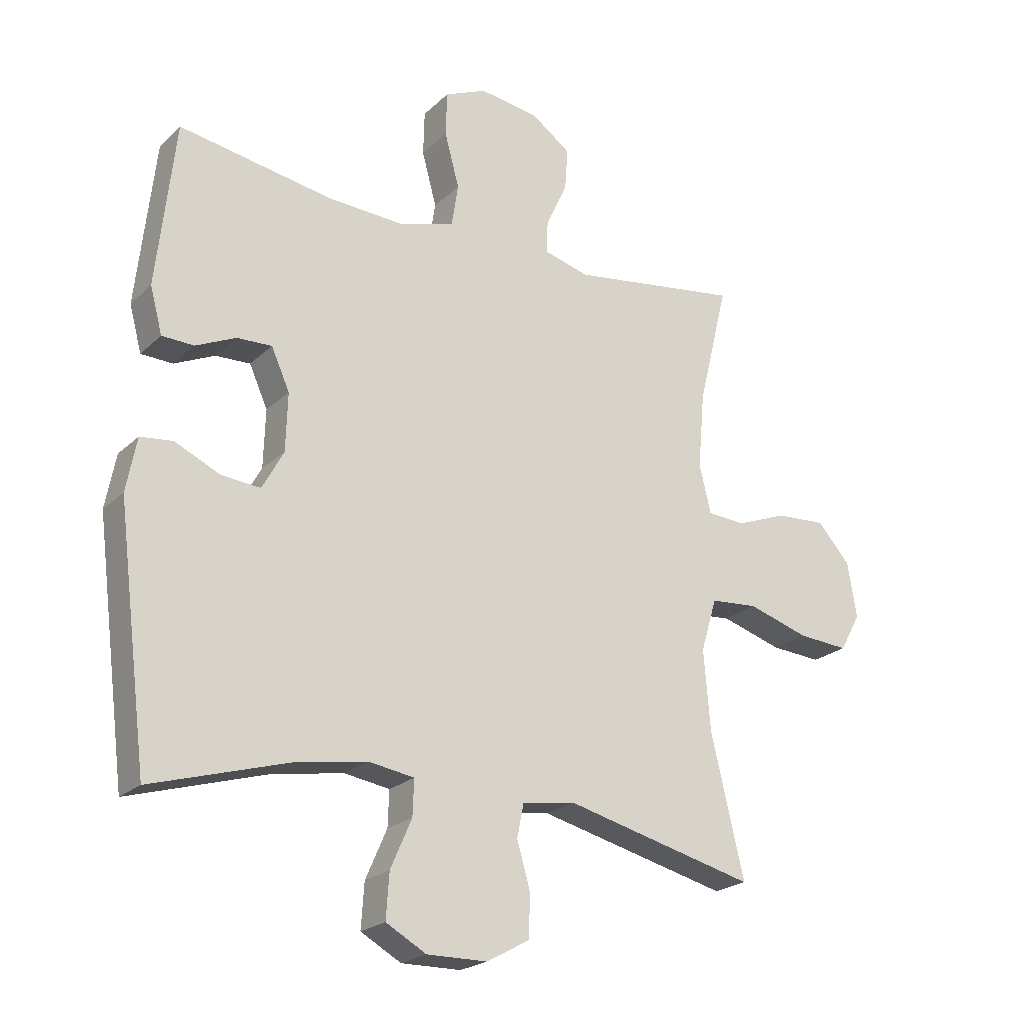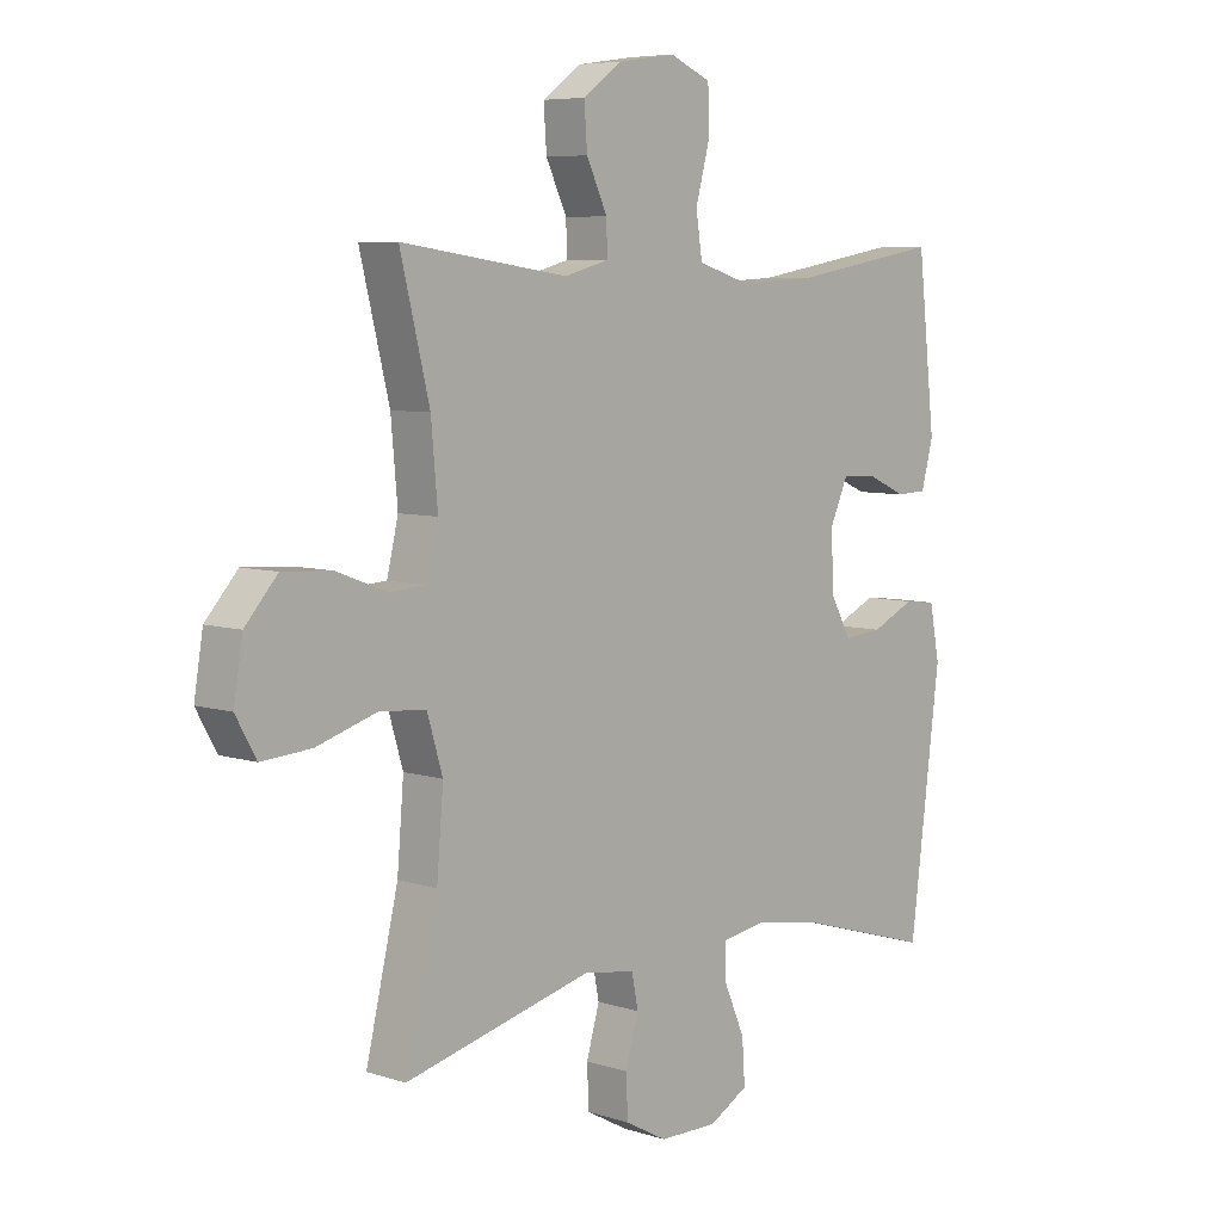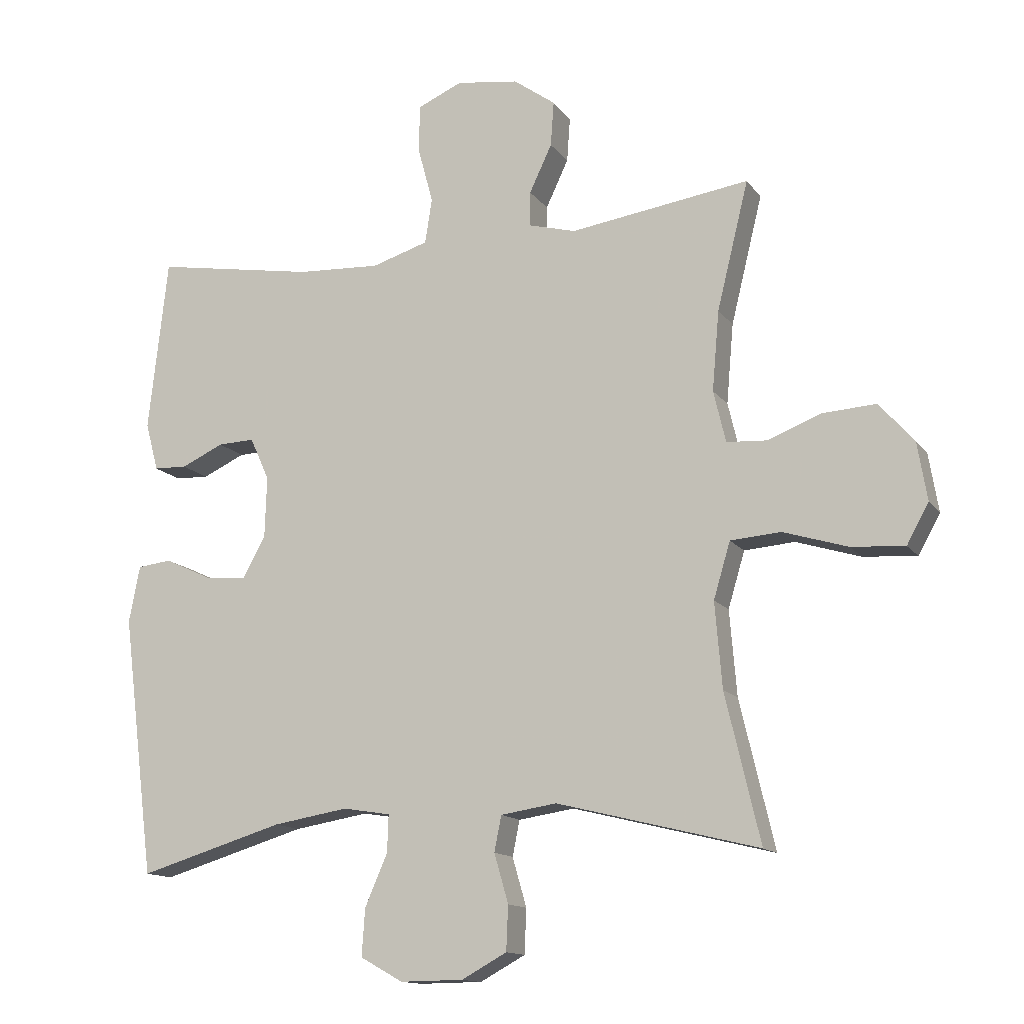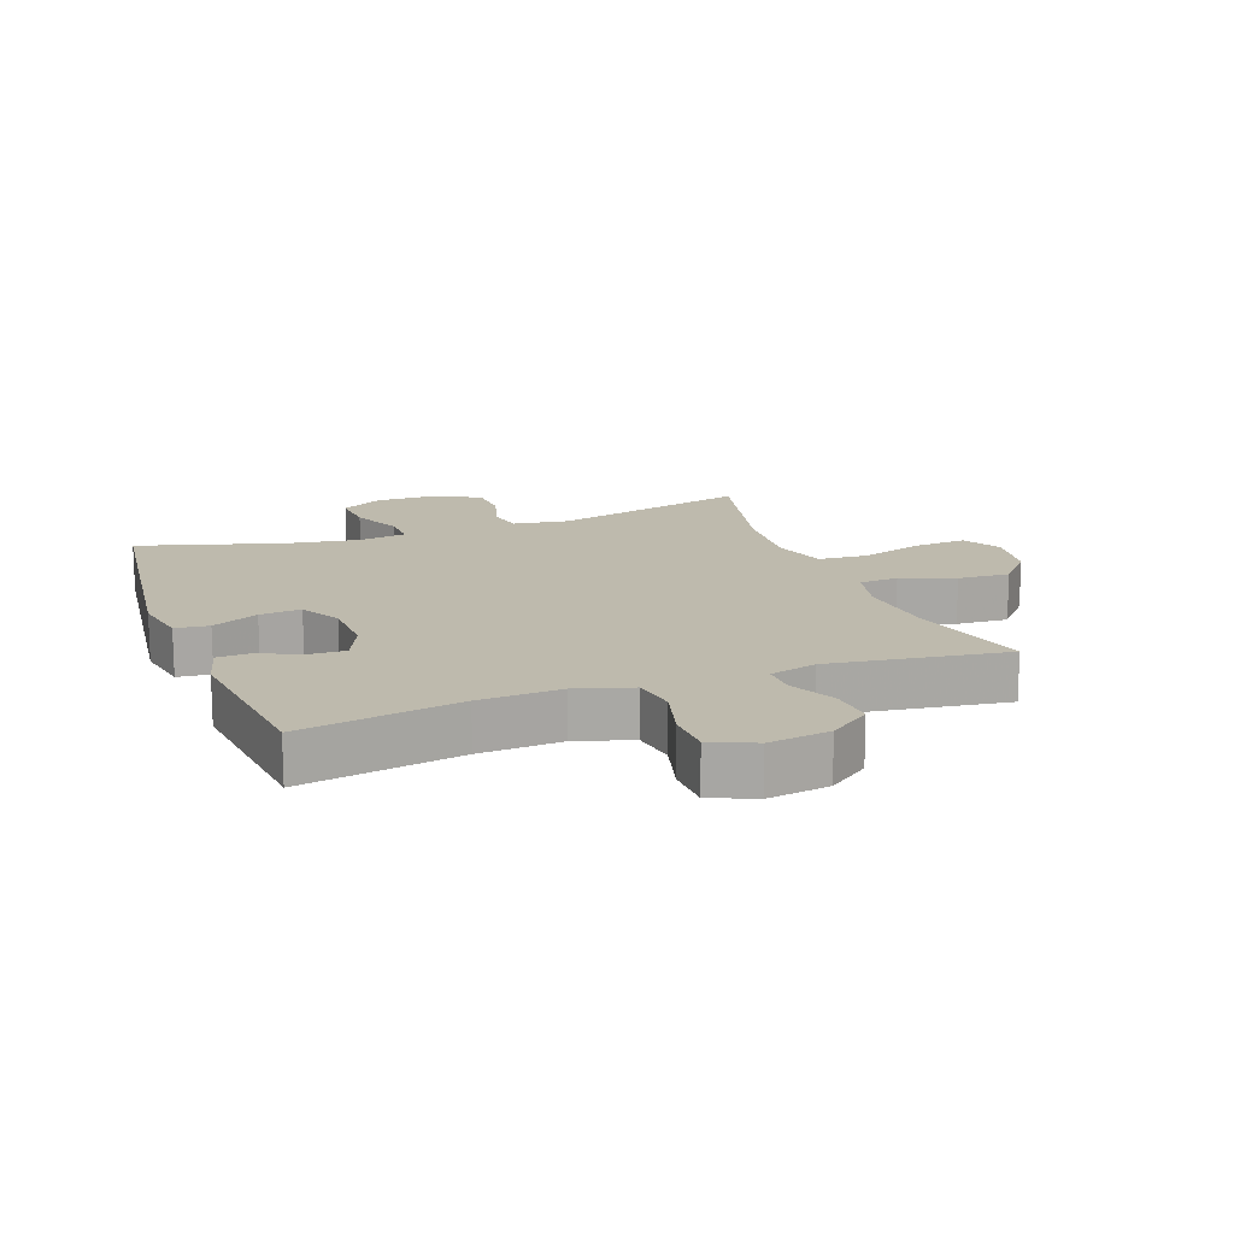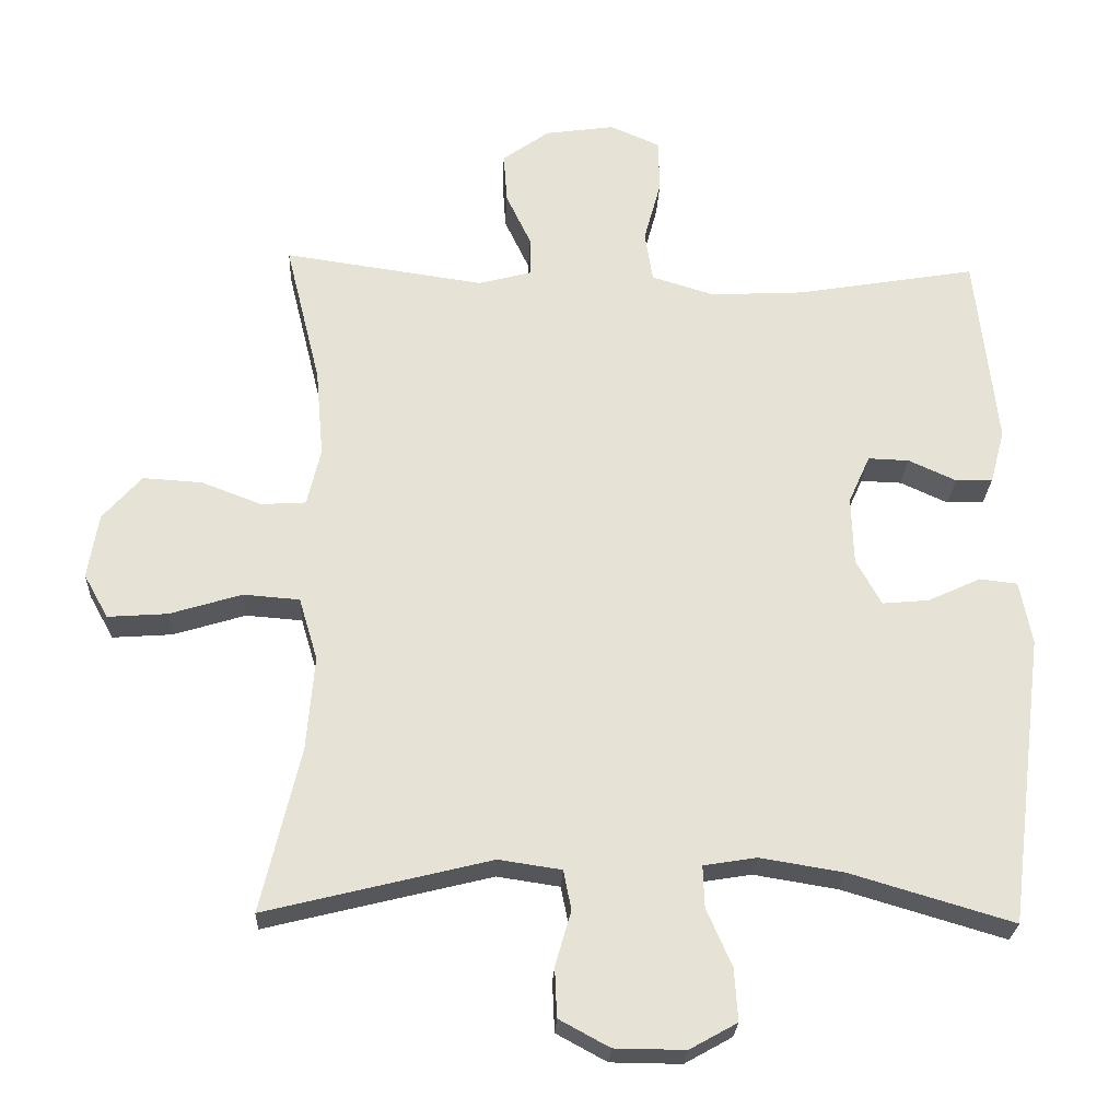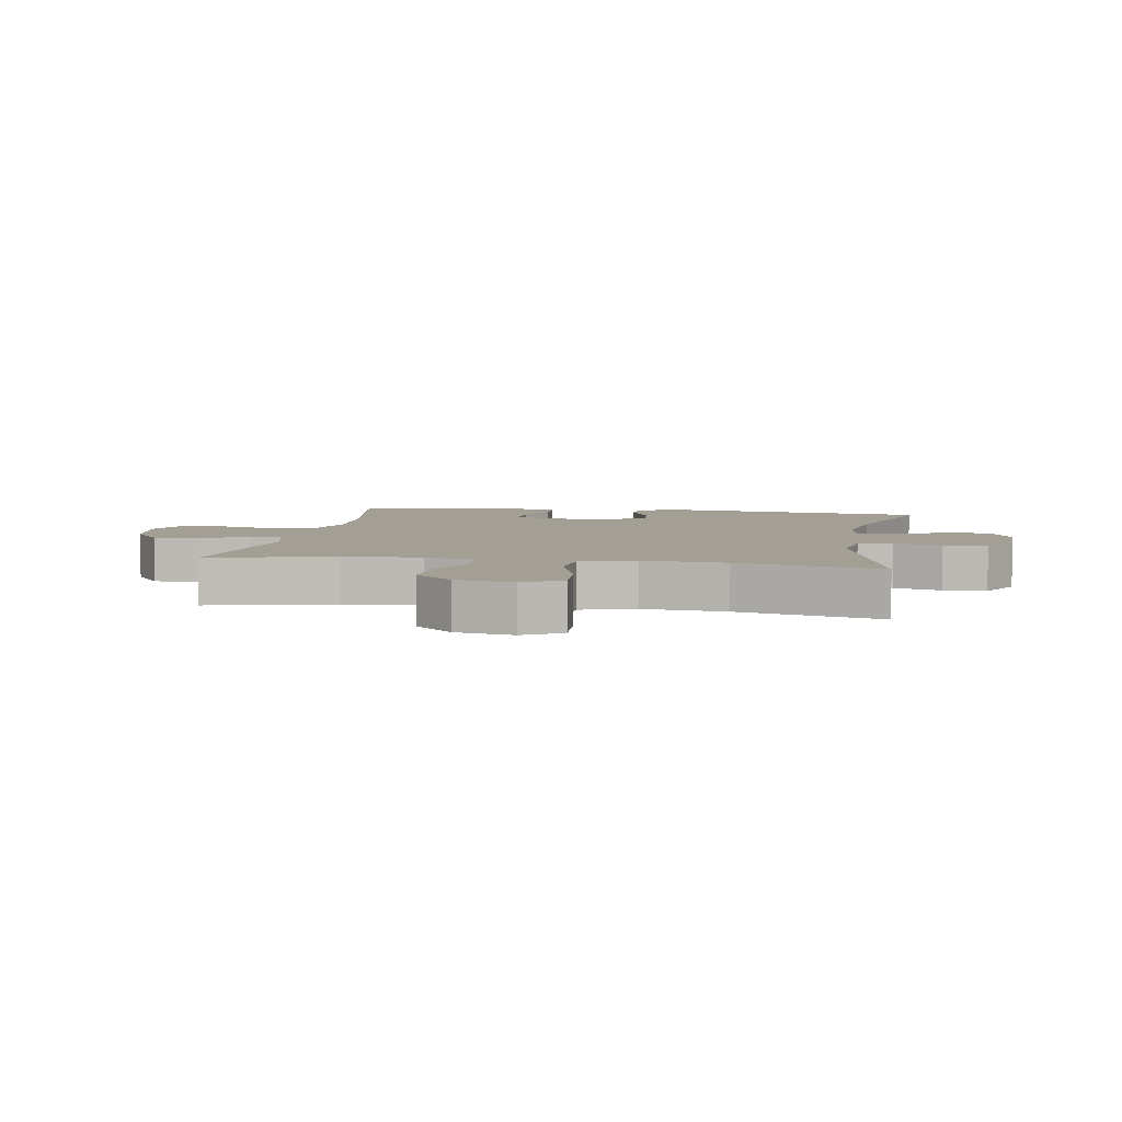
<metadata>
{"format":"obj","ext":"obj","renderer":"f3d","projection":"perspective","resolution":1024,"background":"white","views":[{"elev":-22.2,"azim":-32.7,"up":"+Z"},{"elev":6.7,"azim":133.1,"up":"+Z"},{"elev":-13.7,"azim":22.7,"up":"+Z"},{"elev":15.4,"azim":-20.4,"up":"+Y"},{"elev":-25.4,"azim":177.4,"up":"+Z"},{"elev":5.5,"azim":99.8,"up":"+Y"}]}
</metadata>
<code>
v 0.5 0.07 -0.5
v 0.187 0.07 -0.422
v 0.1 0.07 -0.435
v 0.089 0.07 -0.49
v 0.111 0.07 -0.566
v 0.108 0.07 -0.635
v 0.038 0.07 -0.673
v -0.06 0.07 -0.674
v -0.126 0.07 -0.637
v -0.121 0.07 -0.564
v -0.086 0.07 -0.484
v -0.084 0.07 -0.426
v -0.158 0.07 -0.414
v -0.274 0.07 -0.433
v -0.5 0.07 -0.5
v -0.551 0.07 -0.095
v -0.534 0.07 -0.007
v -0.481 0.07 -0.001
v -0.408 0.07 -0.035
v -0.343 0.07 -0.041
v -0.308 0.07 0.023
v -0.305 0.07 0.118
v -0.335 0.07 0.185
v -0.392 0.07 0.183
v -0.458 0.07 0.153
v -0.51 0.07 0.155
v -0.53 0.07 0.23
v -0.5 0.07 0.5
v -0.249 0.07 0.457
v -0.12 0.07 0.45
v -0.032 0.07 0.477
v -0.021 0.07 0.547
v -0.045 0.07 0.636
v -0.043 0.07 0.709
v 0.026 0.07 0.739
v 0.123 0.07 0.725
v 0.188 0.07 0.678
v 0.183 0.07 0.608
v 0.148 0.07 0.534
v 0.147 0.07 0.48
v 0.221 0.07 0.46
v 0.5 0.07 0.5
v 0.451 0.07 0.301
v 0.44 0.07 0.177
v 0.459 0.07 0.097
v 0.521 0.07 0.093
v 0.605 0.07 0.125
v 0.687 0.07 0.13
v 0.741 0.07 0.069
v 0.756 0.07 -0.022
v 0.722 0.07 -0.083
v 0.639 0.07 -0.077
v 0.539 0.07 -0.046
v 0.461 0.07 -0.052
v 0.435 0.07 -0.139
v 0.446 0.07 -0.271
v 0.5 0 -0.5
v 0.187 0 -0.422
v 0.1 0 -0.435
v 0.089 0 -0.49
v 0.111 0 -0.566
v 0.108 0 -0.635
v 0.038 0 -0.673
v -0.06 0 -0.674
v -0.126 0 -0.637
v -0.121 0 -0.564
v -0.086 0 -0.484
v -0.084 0 -0.426
v -0.158 0 -0.414
v -0.274 0 -0.433
v -0.5 0 -0.5
v -0.551 0 -0.095
v -0.534 0 -0.007
v -0.481 0 -0.001
v -0.408 0 -0.035
v -0.343 0 -0.041
v -0.308 0 0.023
v -0.305 0 0.118
v -0.335 0 0.185
v -0.392 0 0.183
v -0.458 0 0.153
v -0.51 0 0.155
v -0.53 0 0.23
v -0.5 0 0.5
v -0.249 0 0.457
v -0.12 0 0.45
v -0.032 0 0.477
v -0.021 0 0.547
v -0.045 0 0.636
v -0.043 0 0.709
v 0.026 0 0.739
v 0.123 0 0.725
v 0.188 0 0.678
v 0.183 0 0.608
v 0.148 0 0.534
v 0.147 0 0.48
v 0.221 0 0.46
v 0.5 0 0.5
v 0.451 0 0.301
v 0.44 0 0.177
v 0.459 0 0.097
v 0.521 0 0.093
v 0.605 0 0.125
v 0.687 0 0.13
v 0.741 0 0.069
v 0.756 0 -0.022
v 0.722 0 -0.083
v 0.639 0 -0.077
v 0.539 0 -0.046
v 0.461 0 -0.052
v 0.435 0 -0.139
v 0.446 0 -0.271
f 51 52 53
f 50 51 53
f 49 50 53
f 48 49 53
f 47 48 53
f 46 47 53
f 45 46 53 54
f 44 45 54 55
f 41 42 43
f 40 41 43 44
f 37 38 39
f 36 37 39
f 35 36 39
f 34 35 39
f 33 34 39
f 32 33 39
f 31 32 39 40
f 40 44 55
f 31 40 55
f 30 31 55
f 27 28 29
f 26 27 29
f 25 26 29
f 24 25 29
f 23 24 29 30
f 17 18 19
f 16 17 19
f 15 16 19
f 14 15 19
f 13 14 19 20
f 12 13 20 21
f 9 10 11
f 8 9 11
f 7 8 11
f 6 7 11
f 5 6 11
f 4 5 11
f 3 4 11 12
f 12 21 22
f 3 12 22
f 2 3 22
f 30 55 56
f 23 30 56
f 22 23 56
f 2 22 56
f 1 2 56
f 109 108 107
f 109 107 106
f 109 106 105
f 109 105 104
f 109 104 103
f 109 103 102
f 110 109 102 101
f 111 110 101 100
f 99 98 97
f 100 99 97 96
f 95 94 93
f 95 93 92
f 95 92 91
f 95 91 90
f 95 90 89
f 95 89 88
f 96 95 88 87
f 111 100 96
f 111 96 87
f 111 87 86
f 85 84 83
f 85 83 82
f 85 82 81
f 85 81 80
f 86 85 80 79
f 75 74 73
f 75 73 72
f 75 72 71
f 75 71 70
f 76 75 70 69
f 77 76 69 68
f 67 66 65
f 67 65 64
f 67 64 63
f 67 63 62
f 67 62 61
f 67 61 60
f 68 67 60 59
f 78 77 68
f 78 68 59
f 78 59 58
f 112 111 86
f 112 86 79
f 112 79 78
f 112 78 58
f 112 58 57
f 1 57 58 2
f 2 58 59 3
f 3 59 60 4
f 4 60 61 5
f 5 61 62 6
f 6 62 63 7
f 7 63 64 8
f 8 64 65 9
f 9 65 66 10
f 10 66 67 11
f 11 67 68 12
f 12 68 69 13
f 13 69 70 14
f 14 70 71 15
f 15 71 72 16
f 16 72 73 17
f 17 73 74 18
f 18 74 75 19
f 19 75 76 20
f 20 76 77 21
f 21 77 78 22
f 22 78 79 23
f 23 79 80 24
f 24 80 81 25
f 25 81 82 26
f 26 82 83 27
f 27 83 84 28
f 28 84 85 29
f 29 85 86 30
f 30 86 87 31
f 31 87 88 32
f 32 88 89 33
f 33 89 90 34
f 34 90 91 35
f 35 91 92 36
f 36 92 93 37
f 37 93 94 38
f 38 94 95 39
f 39 95 96 40
f 40 96 97 41
f 41 97 98 42
f 42 98 99 43
f 43 99 100 44
f 44 100 101 45
f 45 101 102 46
f 46 102 103 47
f 47 103 104 48
f 48 104 105 49
f 49 105 106 50
f 50 106 107 51
f 51 107 108 52
f 52 108 109 53
f 53 109 110 54
f 54 110 111 55
f 55 111 112 56
f 56 112 57 1

</code>
